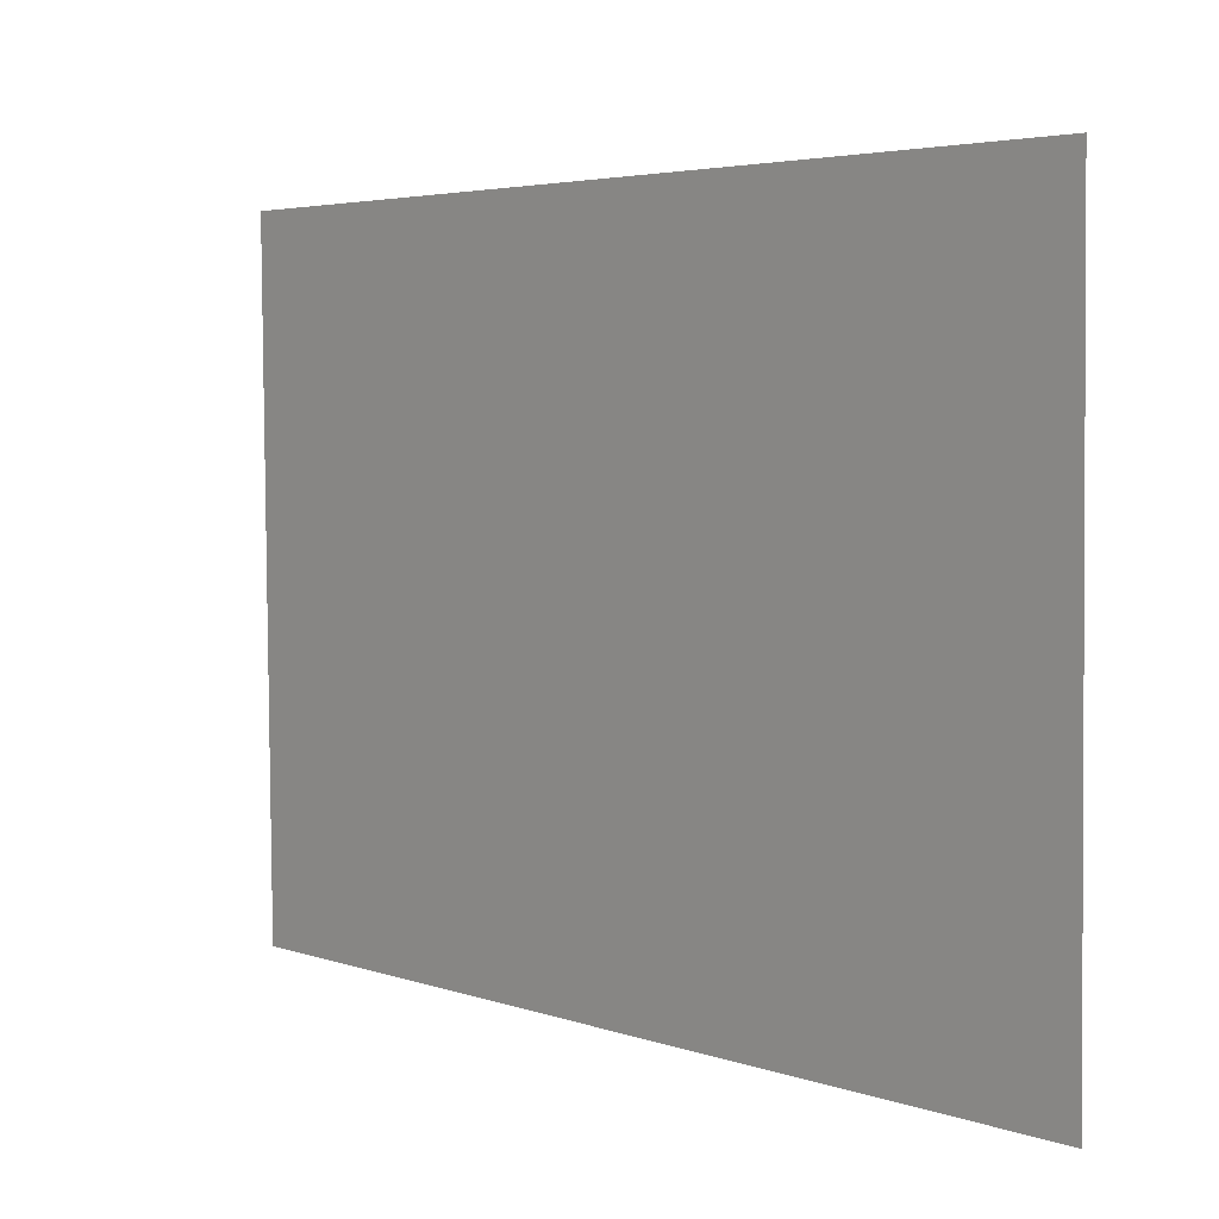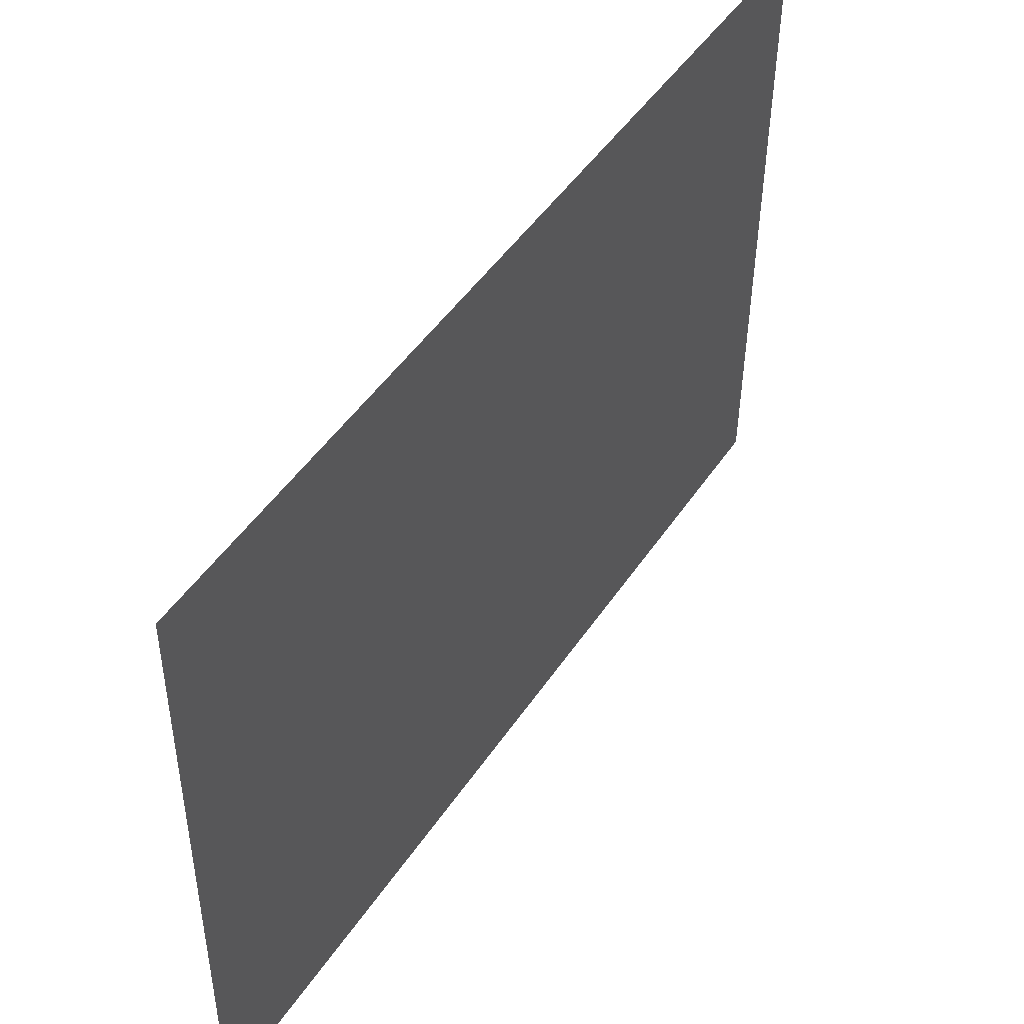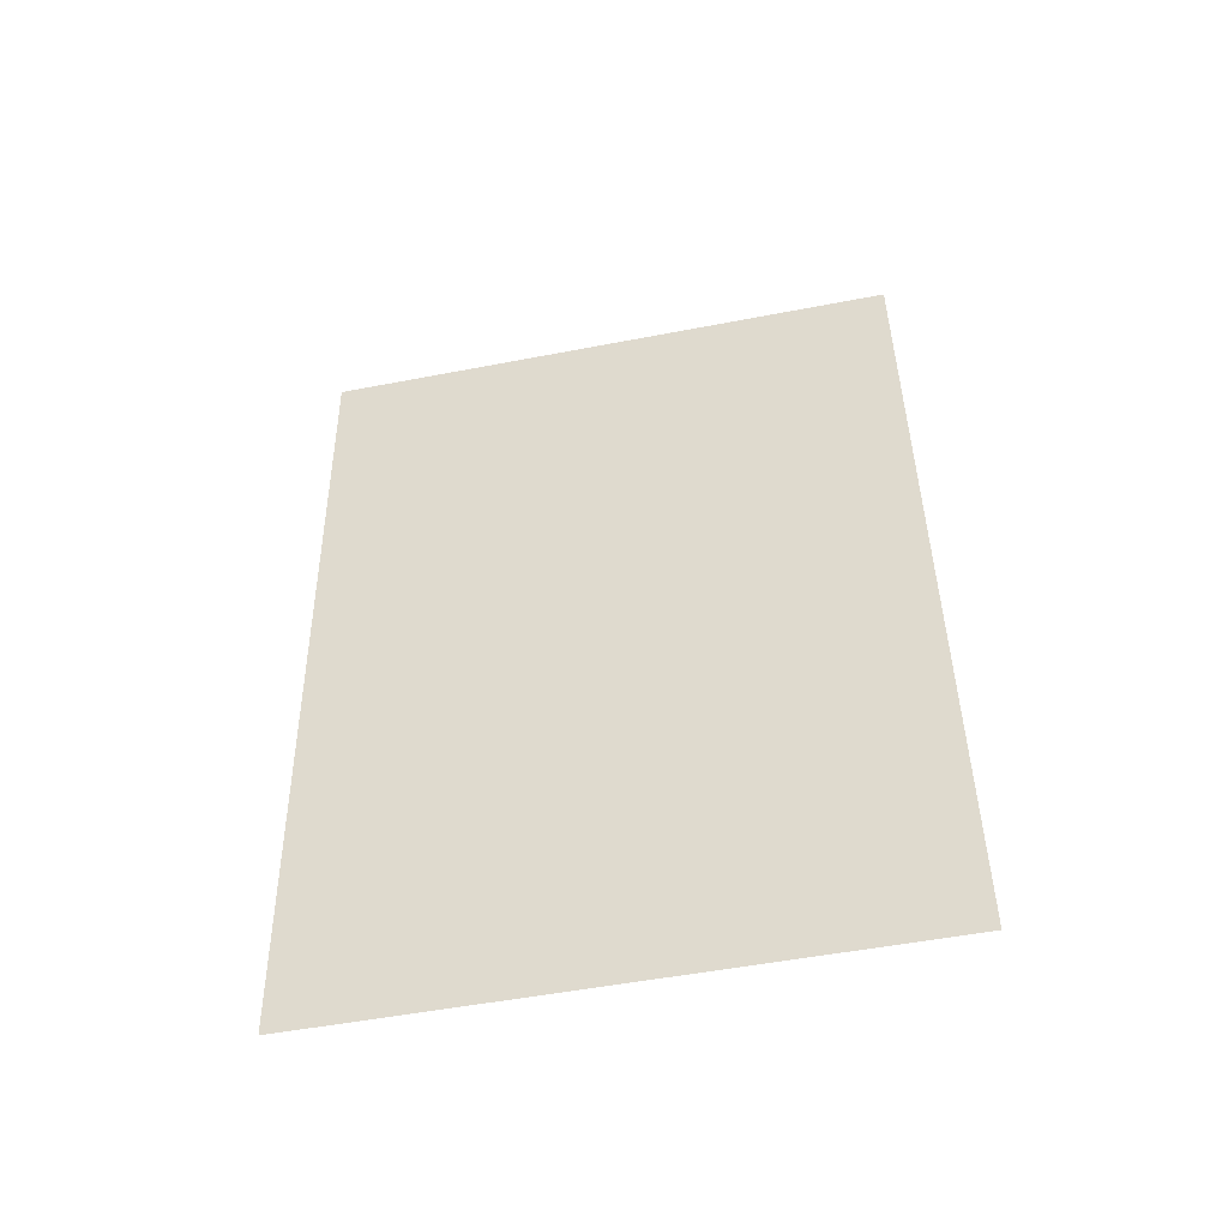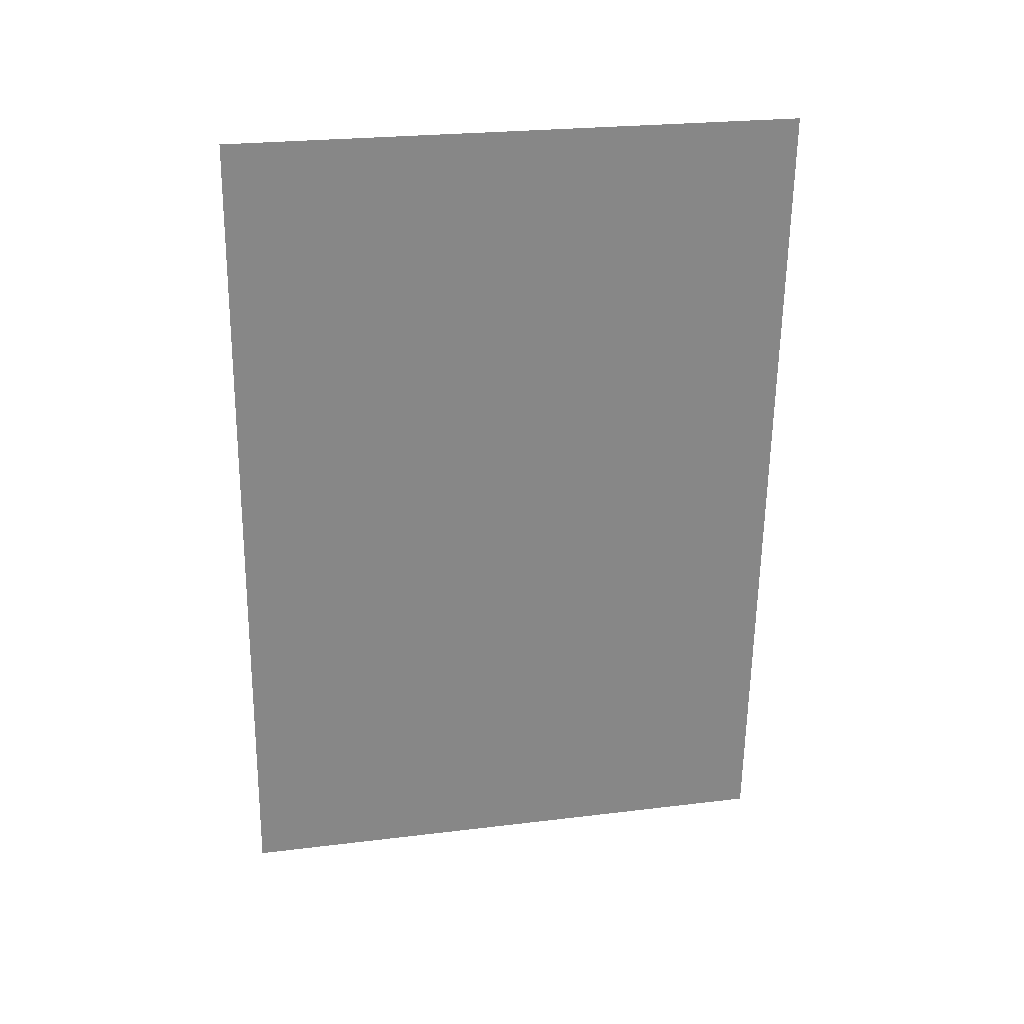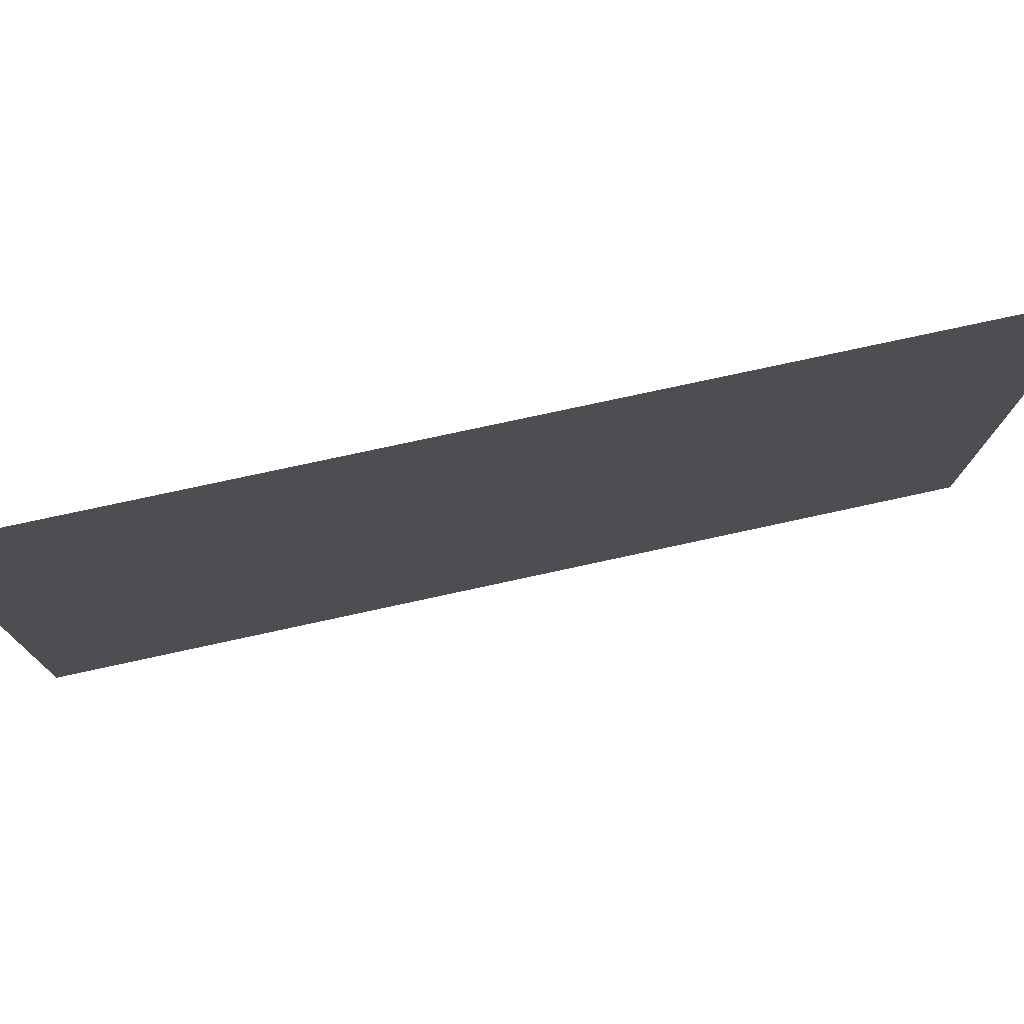
<metadata>
{"format":"obj","ext":"obj","renderer":"f3d","projection":"perspective","resolution":1024,"background":"white","views":[{"elev":4.9,"azim":140.2,"up":"+Z"},{"elev":48.6,"azim":-147.9,"up":"+Z"},{"elev":-47.7,"azim":101.9,"up":"+Y"},{"elev":27.8,"azim":-101.4,"up":"+Y"},{"elev":77.4,"azim":-102.4,"up":"+Z"}]}
</metadata>
<code>
o decal_gm_4.002
v 7.498 1.514 5.398
v 7.498 1.509 5.744
v 7.498 2.016 5.406
v 7.498 2.012 5.751
f 1 2 4 3

</code>
